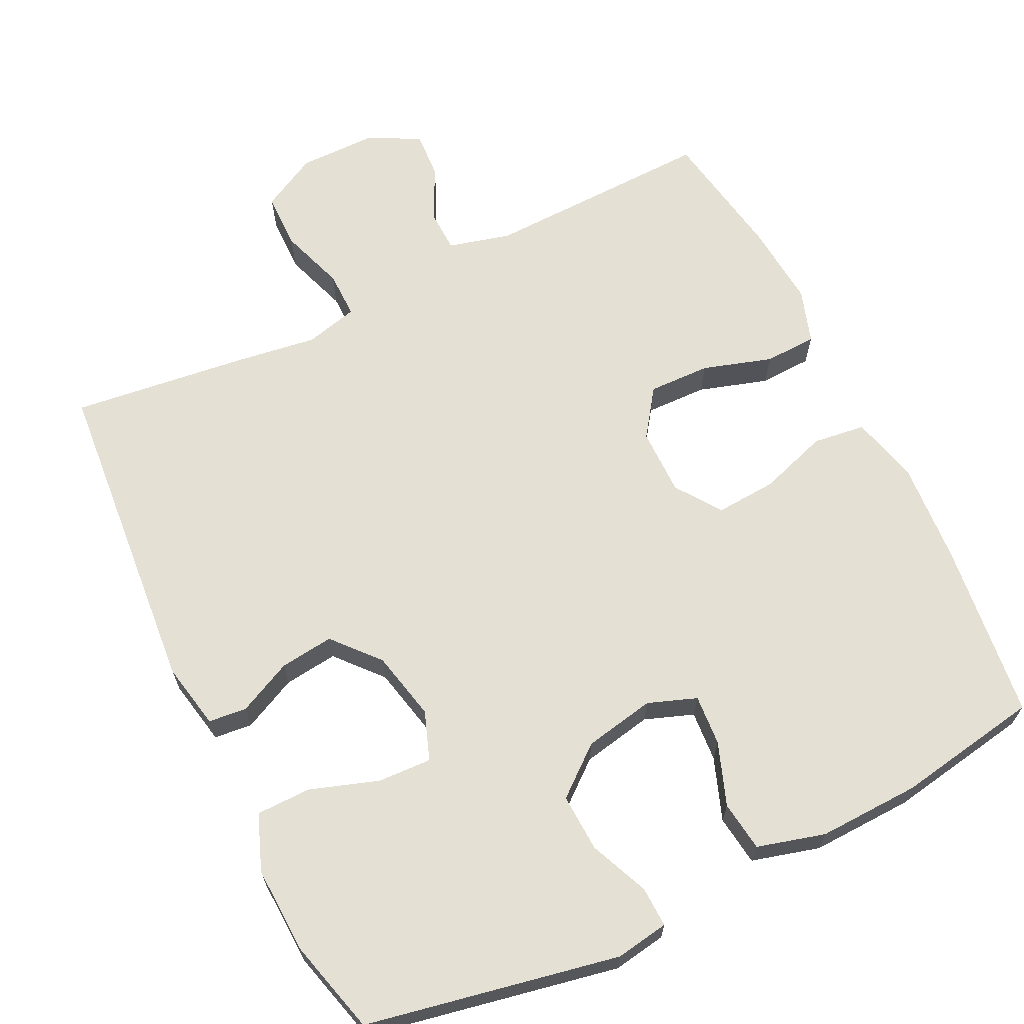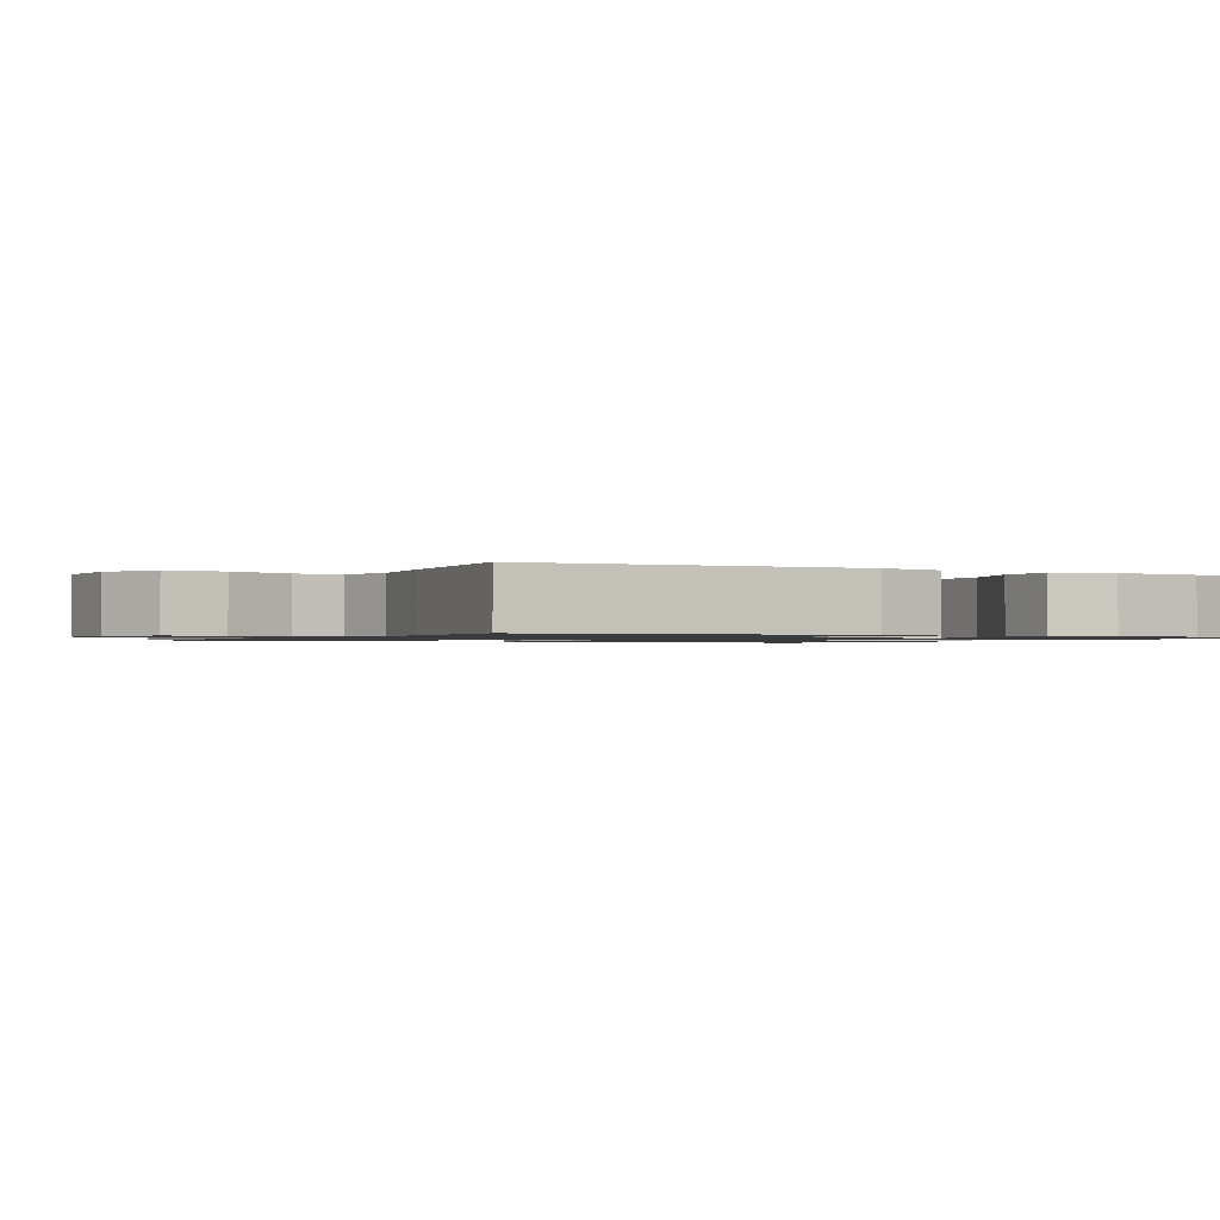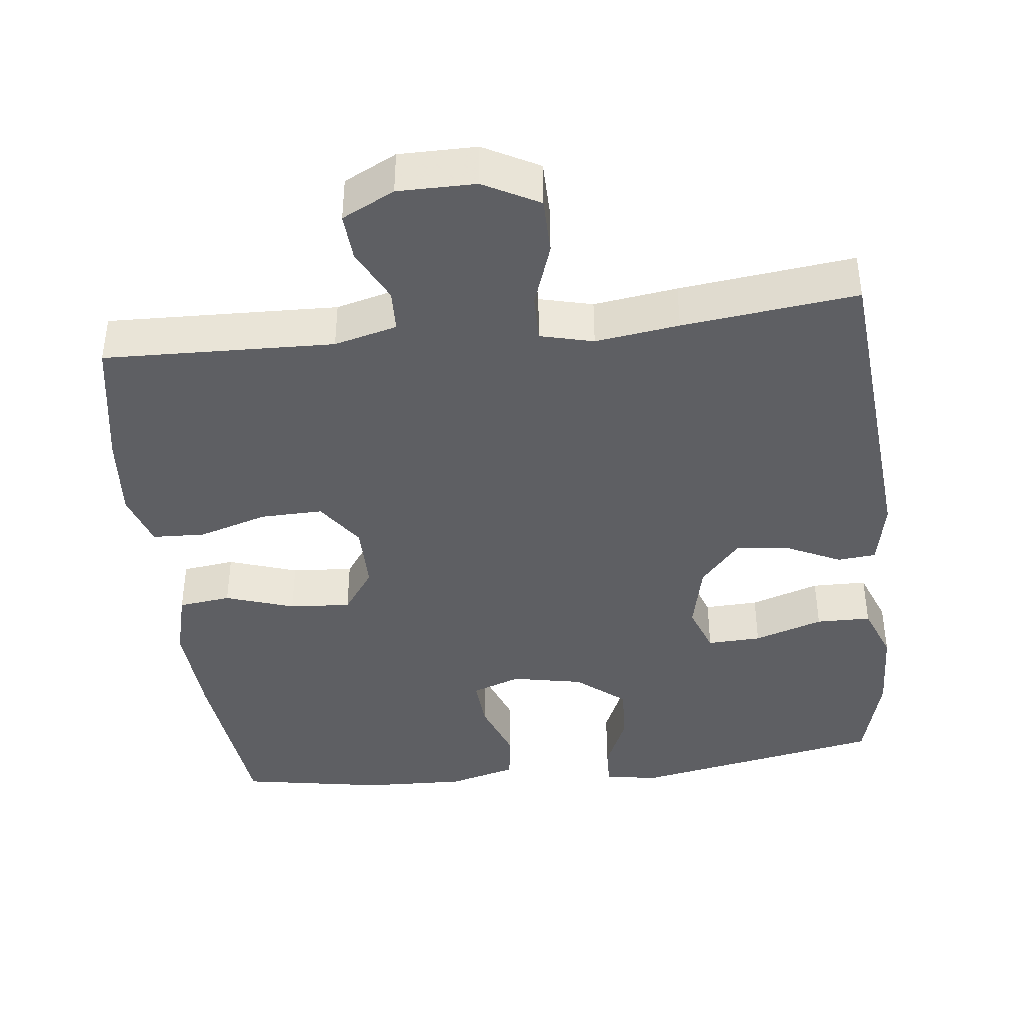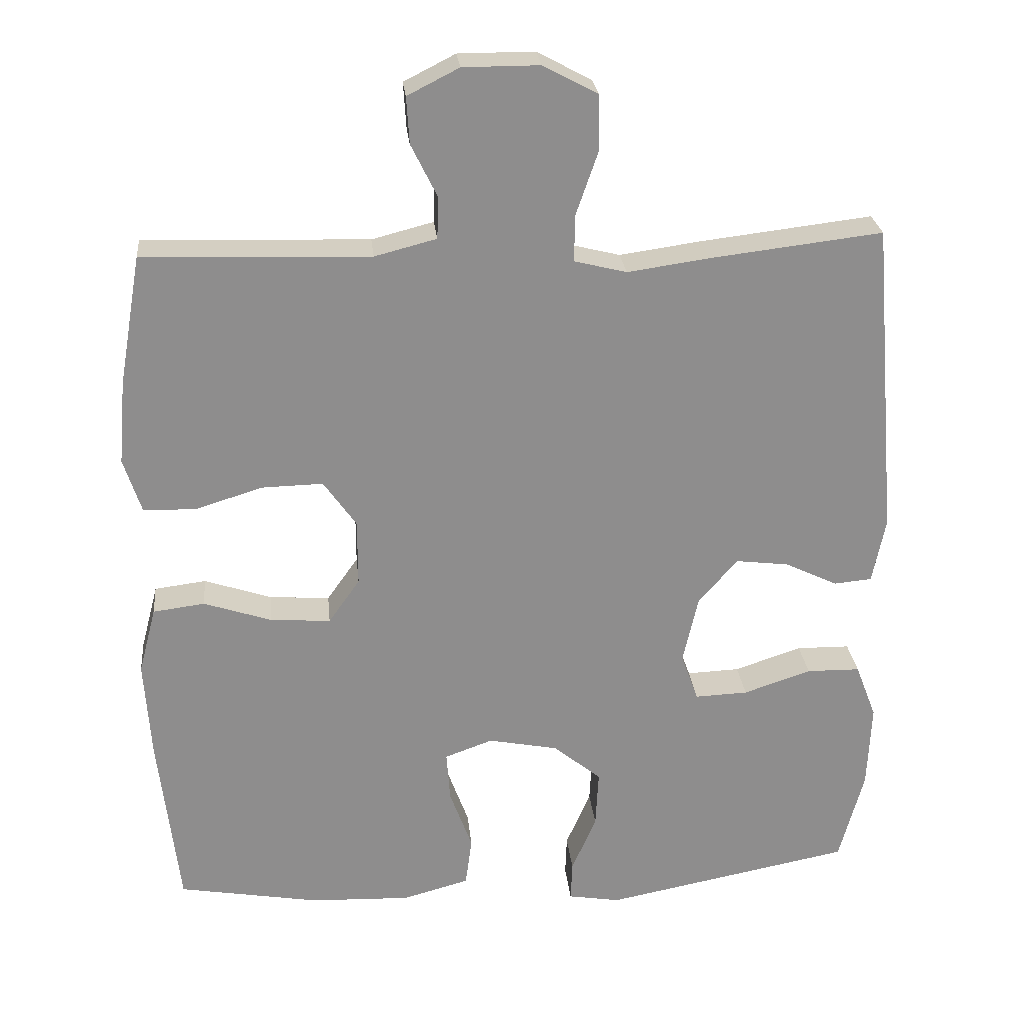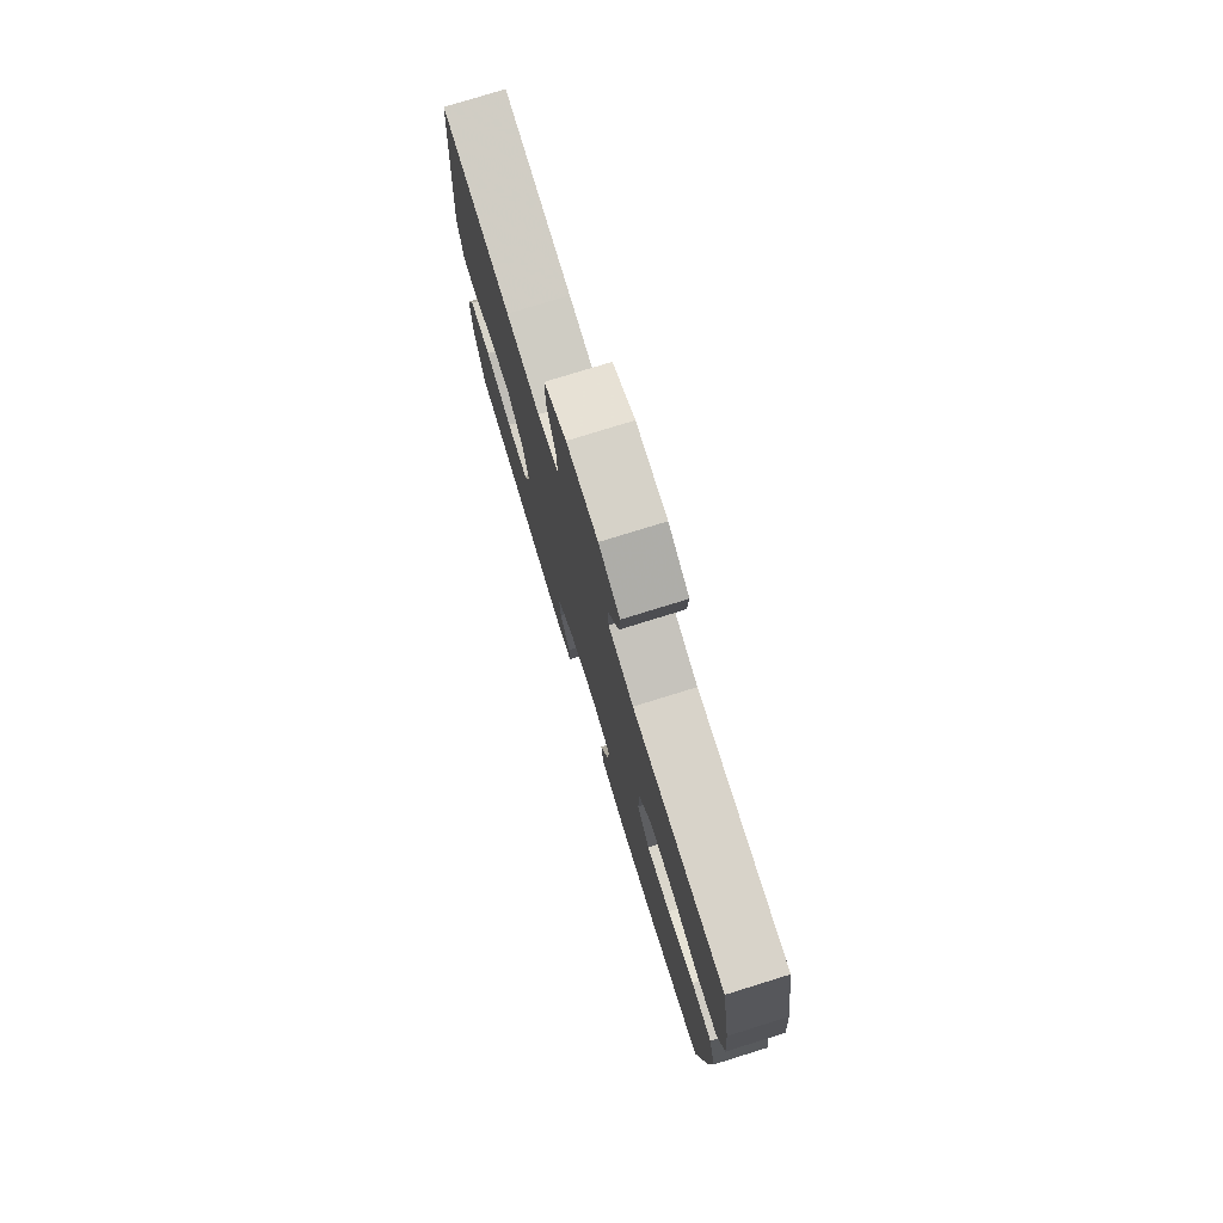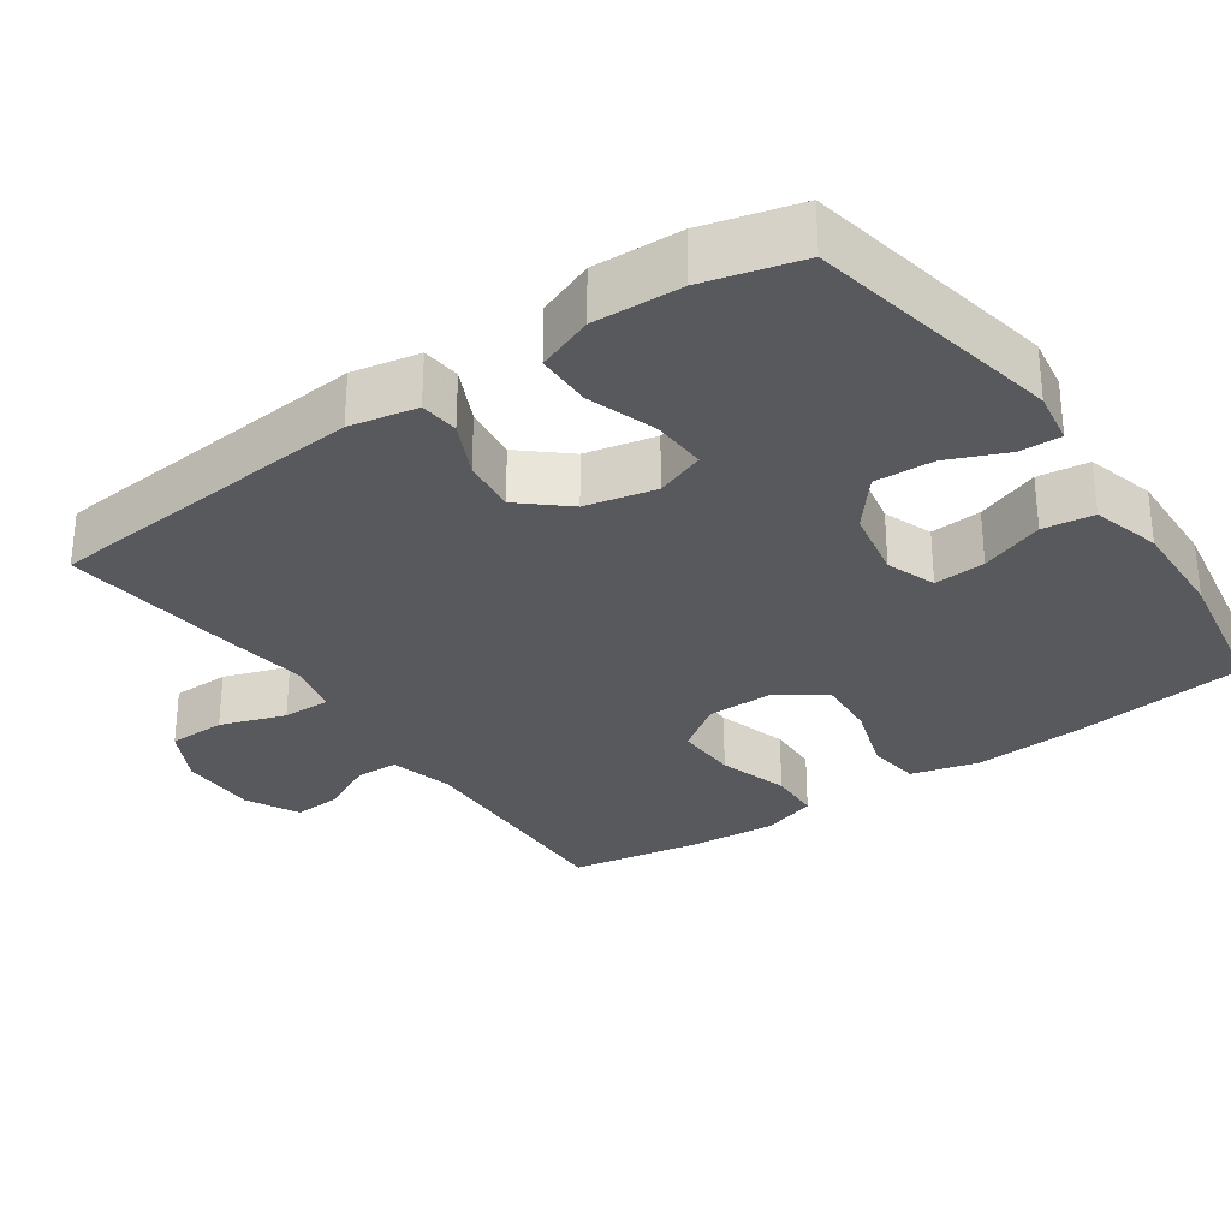
<metadata>
{"format":"obj","ext":"obj","renderer":"f3d","projection":"perspective","resolution":1024,"background":"white","views":[{"elev":66.0,"azim":154.1,"up":"+Y"},{"elev":-1.1,"azim":60.8,"up":"+Y"},{"elev":-40.9,"azim":6.6,"up":"+Y"},{"elev":25.7,"azim":-5.7,"up":"+Z"},{"elev":77.5,"azim":-107.2,"up":"+Z"},{"elev":-30.2,"azim":124.9,"up":"+Y"}]}
</metadata>
<code>
v 0.5 0.07 0.5
v 0.537 0.07 0.062
v 0.519 0.07 -0.028
v 0.467 0.07 -0.033
v 0.394 0.07 0.002
v 0.321 0.07 0.011
v 0.267 0.07 -0.051
v 0.246 0.07 -0.145
v 0.27 0.07 -0.211
v 0.343 0.07 -0.208
v 0.436 0.07 -0.177
v 0.51 0.07 -0.178
v 0.539 0.07 -0.254
v 0.534 0.07 -0.372
v 0.5 0.07 -0.5
v 0.158 0.07 -0.566
v 0.086 0.07 -0.554
v 0.088 0.07 -0.499
v 0.122 0.07 -0.42
v 0.126 0.07 -0.341
v 0.06 0.07 -0.287
v -0.036 0.07 -0.268
v -0.102 0.07 -0.292
v -0.097 0.07 -0.361
v -0.066 0.07 -0.446
v -0.075 0.07 -0.514
v -0.167 0.07 -0.539
v -0.305 0.07 -0.534
v -0.5 0.07 -0.5
v -0.528 0.07 -0.257
v -0.537 0.07 -0.119
v -0.513 0.07 -0.027
v -0.442 0.07 -0.018
v -0.349 0.07 -0.049
v -0.266 0.07 -0.055
v -0.223 0.07 0.006
v -0.223 0.07 0.097
v -0.268 0.07 0.161
v -0.352 0.07 0.159
v -0.446 0.07 0.13
v -0.517 0.07 0.133
v -0.541 0.07 0.207
v -0.531 0.07 0.322
v -0.5 0.07 0.5
v -0.189 0.07 0.49
v -0.104 0.07 0.512
v -0.102 0.07 0.569
v -0.138 0.07 0.642
v -0.142 0.07 0.706
v -0.071 0.07 0.742
v 0.034 0.07 0.742
v 0.109 0.07 0.702
v 0.11 0.07 0.625
v 0.08 0.07 0.538
v 0.079 0.07 0.474
v 0.151 0.07 0.456
v 0.264 0.07 0.472
v 0.5 0 0.5
v 0.537 0 0.062
v 0.519 0 -0.028
v 0.467 0 -0.033
v 0.394 0 0.002
v 0.321 0 0.011
v 0.267 0 -0.051
v 0.246 0 -0.145
v 0.27 0 -0.211
v 0.343 0 -0.208
v 0.436 0 -0.177
v 0.51 0 -0.178
v 0.539 0 -0.254
v 0.534 0 -0.372
v 0.5 0 -0.5
v 0.158 0 -0.566
v 0.086 0 -0.554
v 0.088 0 -0.499
v 0.122 0 -0.42
v 0.126 0 -0.341
v 0.06 0 -0.287
v -0.036 0 -0.268
v -0.102 0 -0.292
v -0.097 0 -0.361
v -0.066 0 -0.446
v -0.075 0 -0.514
v -0.167 0 -0.539
v -0.305 0 -0.534
v -0.5 0 -0.5
v -0.528 0 -0.257
v -0.537 0 -0.119
v -0.513 0 -0.027
v -0.442 0 -0.018
v -0.349 0 -0.049
v -0.266 0 -0.055
v -0.223 0 0.006
v -0.223 0 0.097
v -0.268 0 0.161
v -0.352 0 0.159
v -0.446 0 0.13
v -0.517 0 0.133
v -0.541 0 0.207
v -0.531 0 0.322
v -0.5 0 0.5
v -0.189 0 0.49
v -0.104 0 0.512
v -0.102 0 0.569
v -0.138 0 0.642
v -0.142 0 0.706
v -0.071 0 0.742
v 0.034 0 0.742
v 0.109 0 0.702
v 0.11 0 0.625
v 0.08 0 0.538
v 0.079 0 0.474
v 0.151 0 0.456
v 0.264 0 0.472
f 3 4 5
f 2 3 5
f 1 2 5
f 57 1 5
f 56 57 5
f 55 56 5 6
f 52 53 54
f 51 52 54
f 50 51 54
f 49 50 54
f 48 49 54
f 47 48 54
f 46 47 54 55
f 55 6 7
f 46 55 7
f 45 46 7
f 43 44 45
f 42 43 45
f 41 42 45
f 40 41 45
f 39 40 45
f 38 39 45
f 45 7 8
f 38 45 8
f 37 38 8
f 32 33 34
f 31 32 34
f 30 31 34
f 29 30 34
f 28 29 34
f 27 28 34
f 26 27 34
f 25 26 34
f 24 25 34
f 23 24 34 35
f 22 23 35 36
f 17 18 19
f 16 17 19
f 15 16 19
f 14 15 19
f 13 14 19
f 12 13 19
f 11 12 19
f 10 11 19
f 9 10 19 20
f 37 8 9
f 36 37 9
f 22 36 9
f 21 22 9
f 9 20 21
f 62 61 60
f 62 60 59
f 62 59 58
f 62 58 114
f 62 114 113
f 63 62 113 112
f 111 110 109
f 111 109 108
f 111 108 107
f 111 107 106
f 111 106 105
f 111 105 104
f 112 111 104 103
f 64 63 112
f 64 112 103
f 64 103 102
f 102 101 100
f 102 100 99
f 102 99 98
f 102 98 97
f 102 97 96
f 102 96 95
f 65 64 102
f 65 102 95
f 65 95 94
f 91 90 89
f 91 89 88
f 91 88 87
f 91 87 86
f 91 86 85
f 91 85 84
f 91 84 83
f 91 83 82
f 91 82 81
f 92 91 81 80
f 93 92 80 79
f 76 75 74
f 76 74 73
f 76 73 72
f 76 72 71
f 76 71 70
f 76 70 69
f 76 69 68
f 76 68 67
f 77 76 67 66
f 66 65 94
f 66 94 93
f 66 93 79
f 66 79 78
f 78 77 66
f 1 58 59 2
f 2 59 60 3
f 3 60 61 4
f 4 61 62 5
f 5 62 63 6
f 6 63 64 7
f 7 64 65 8
f 8 65 66 9
f 9 66 67 10
f 10 67 68 11
f 11 68 69 12
f 12 69 70 13
f 13 70 71 14
f 14 71 72 15
f 15 72 73 16
f 16 73 74 17
f 17 74 75 18
f 18 75 76 19
f 19 76 77 20
f 20 77 78 21
f 21 78 79 22
f 22 79 80 23
f 23 80 81 24
f 24 81 82 25
f 25 82 83 26
f 26 83 84 27
f 27 84 85 28
f 28 85 86 29
f 29 86 87 30
f 30 87 88 31
f 31 88 89 32
f 32 89 90 33
f 33 90 91 34
f 34 91 92 35
f 35 92 93 36
f 36 93 94 37
f 37 94 95 38
f 38 95 96 39
f 39 96 97 40
f 40 97 98 41
f 41 98 99 42
f 42 99 100 43
f 43 100 101 44
f 44 101 102 45
f 45 102 103 46
f 46 103 104 47
f 47 104 105 48
f 48 105 106 49
f 49 106 107 50
f 50 107 108 51
f 51 108 109 52
f 52 109 110 53
f 53 110 111 54
f 54 111 112 55
f 55 112 113 56
f 56 113 114 57
f 57 114 58 1

</code>
